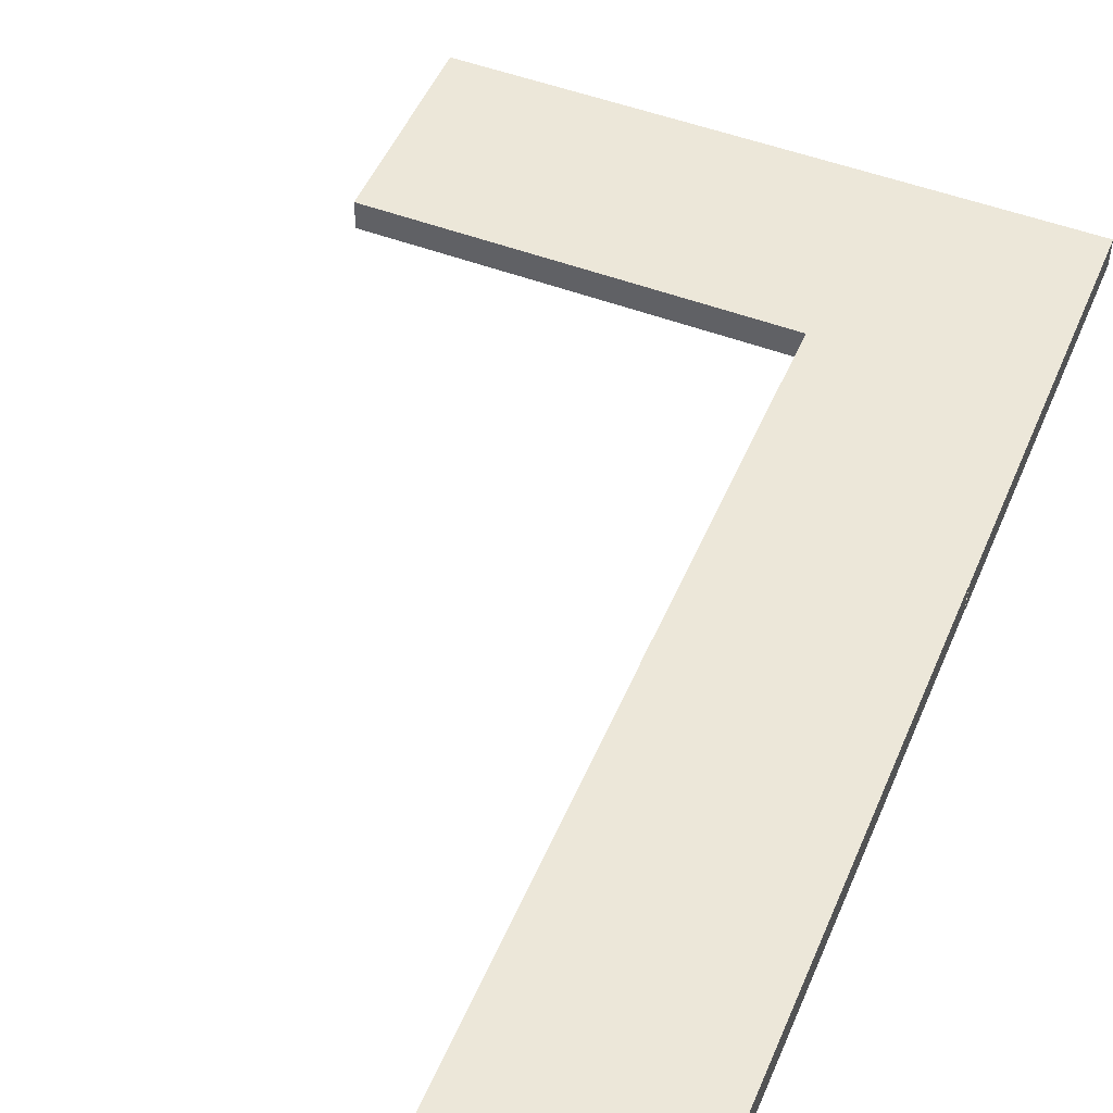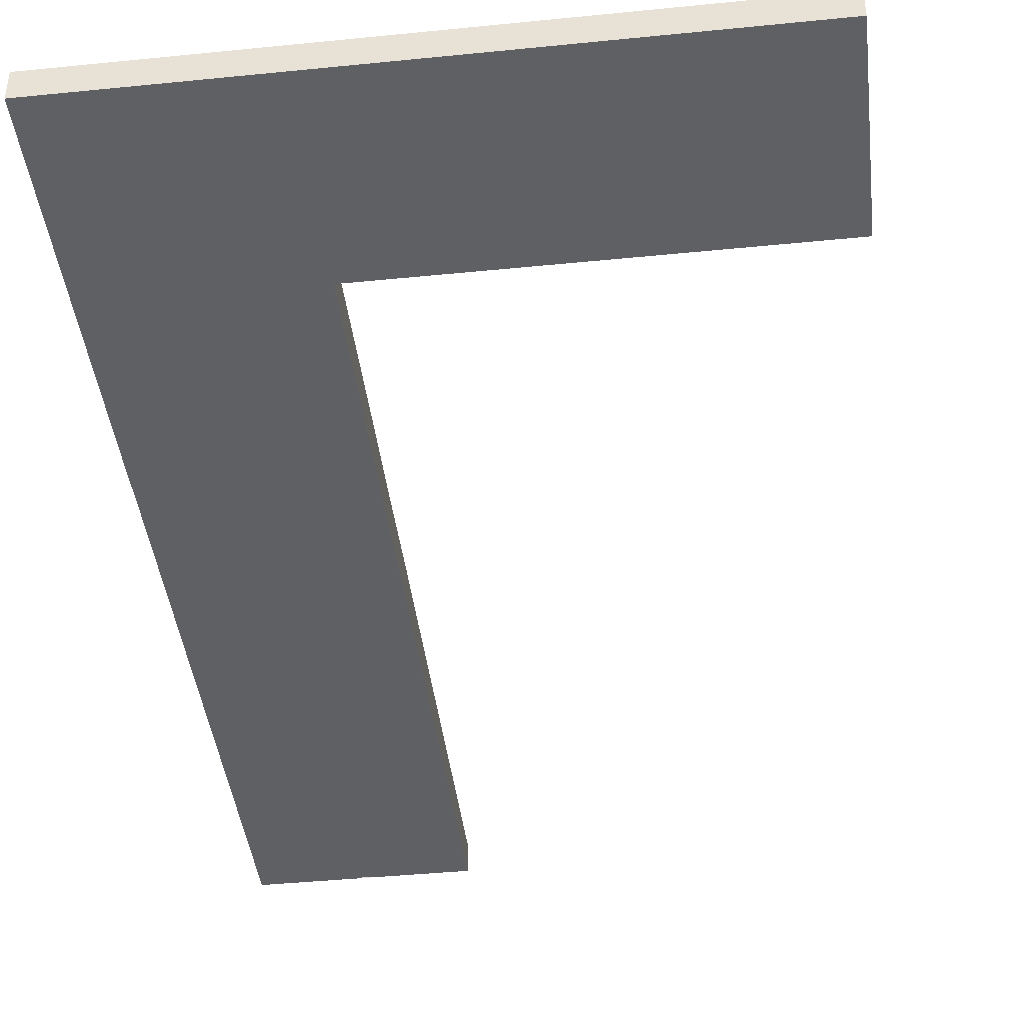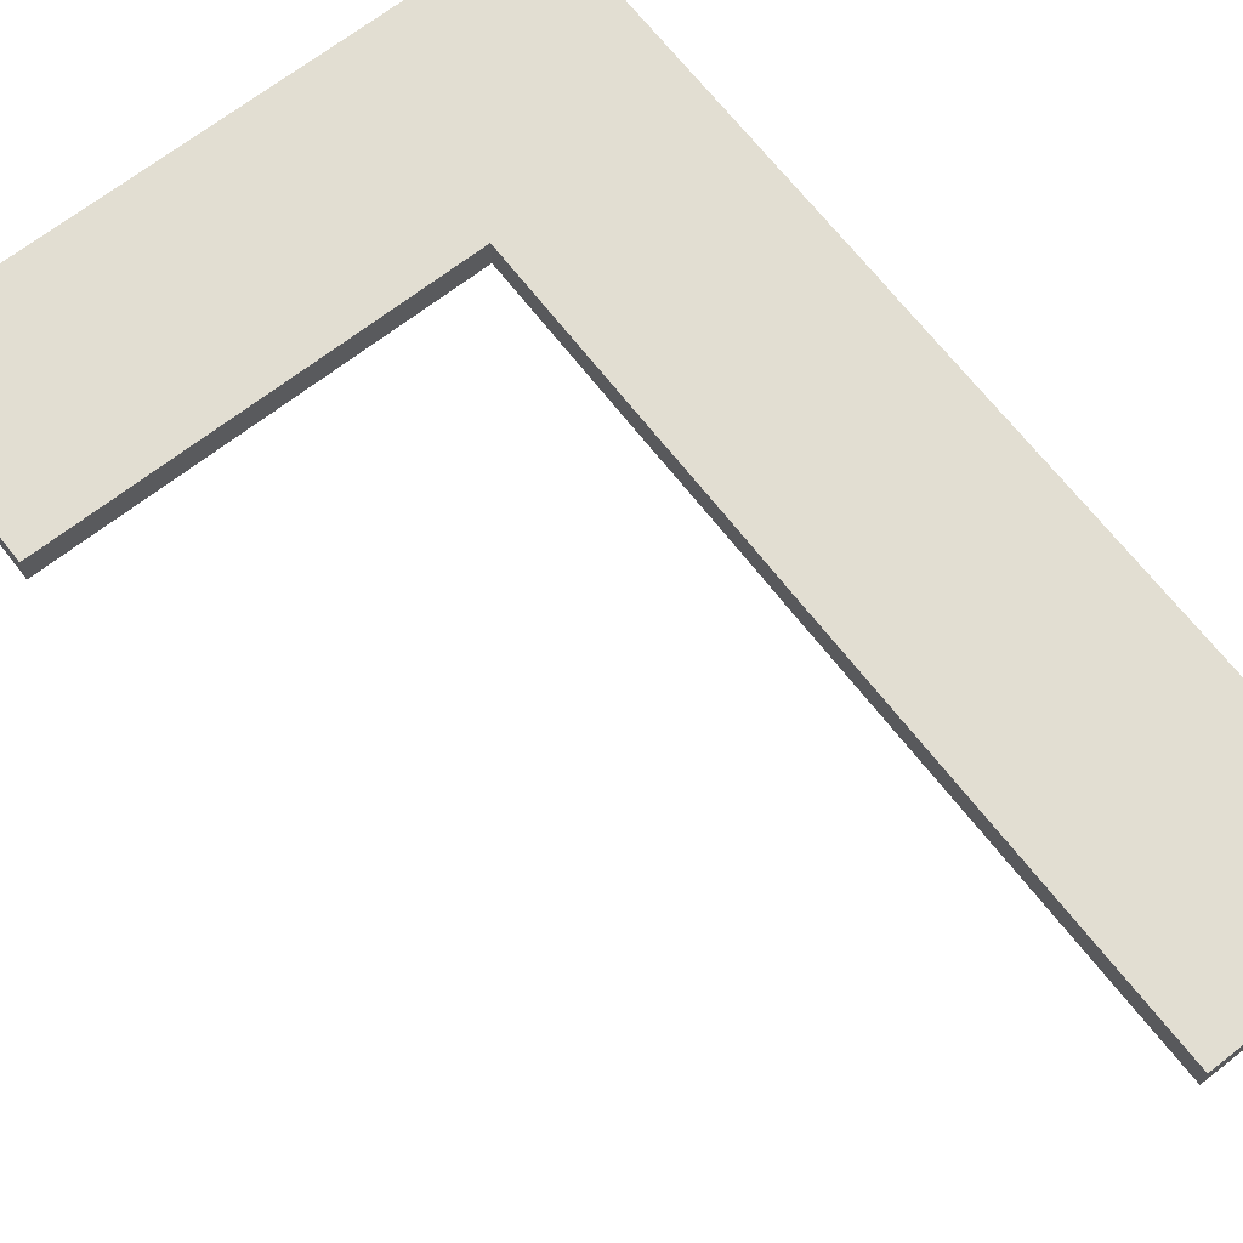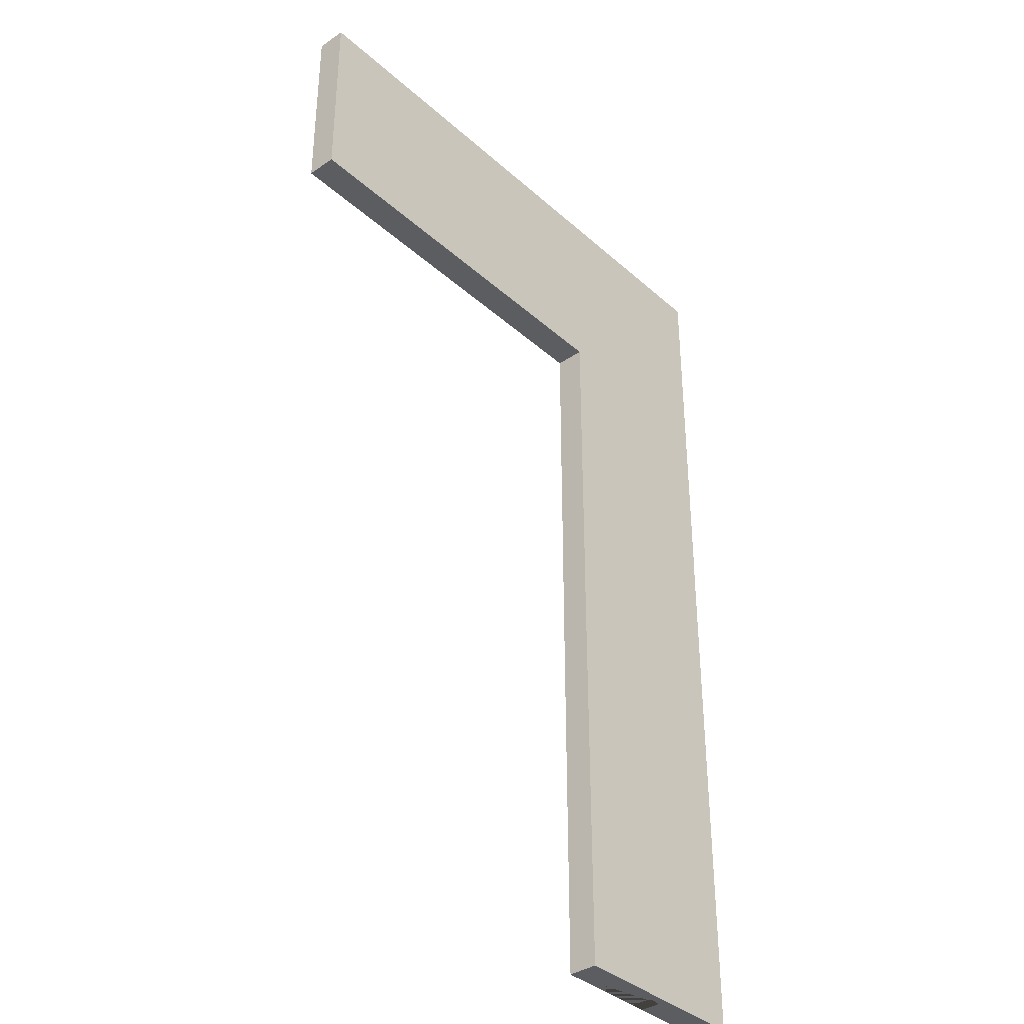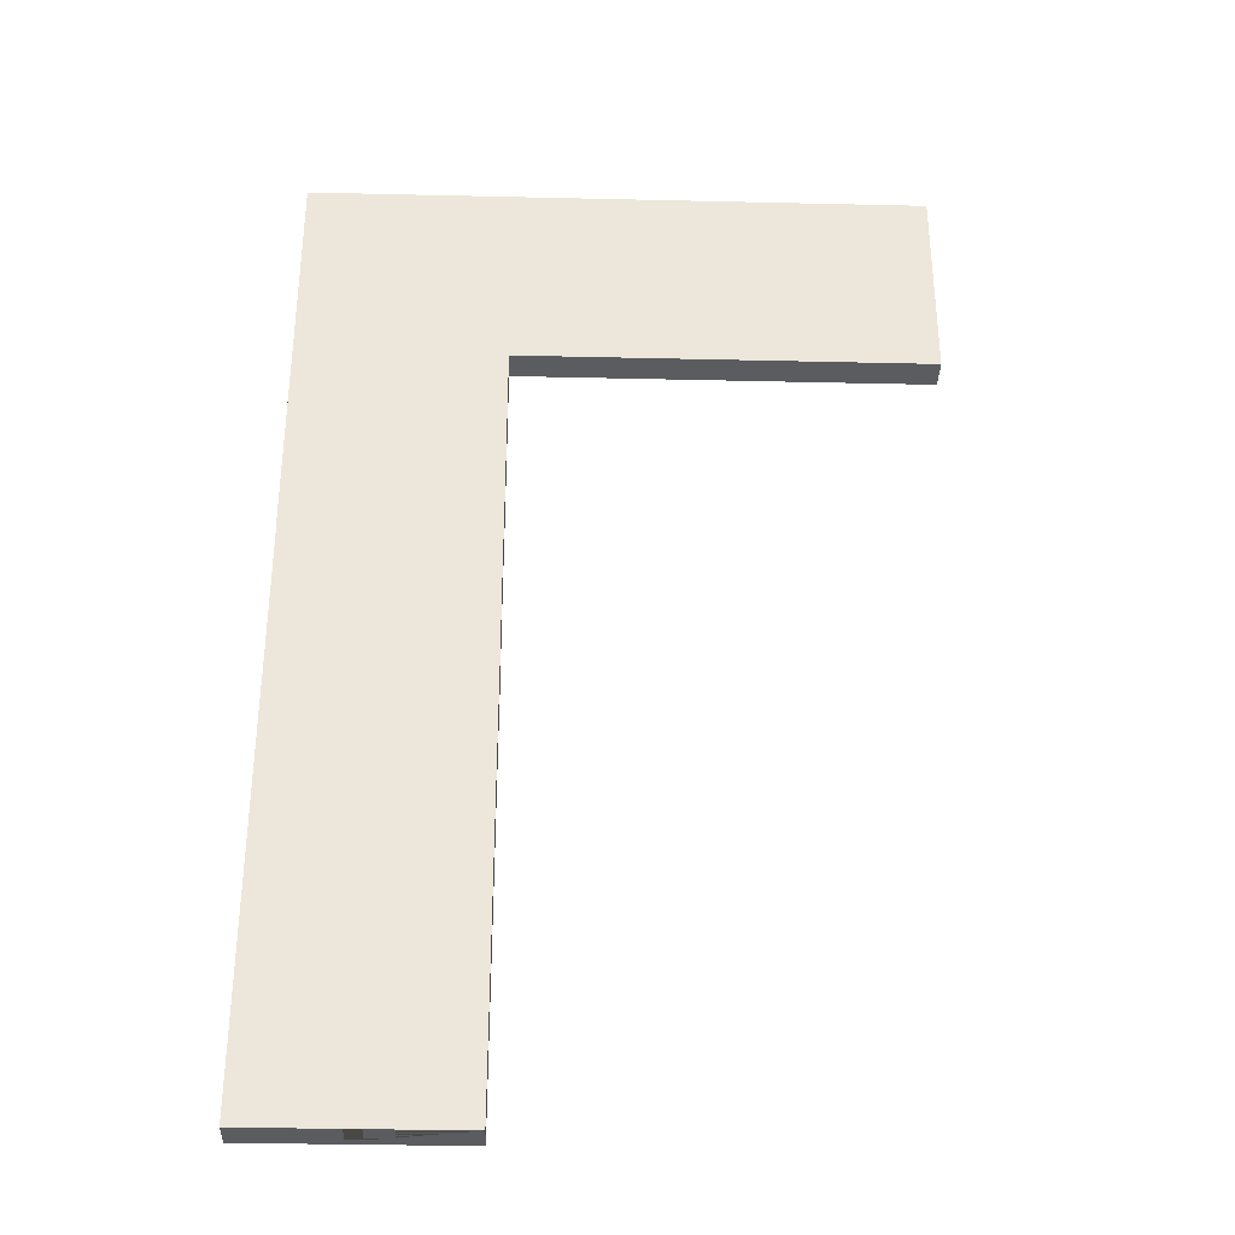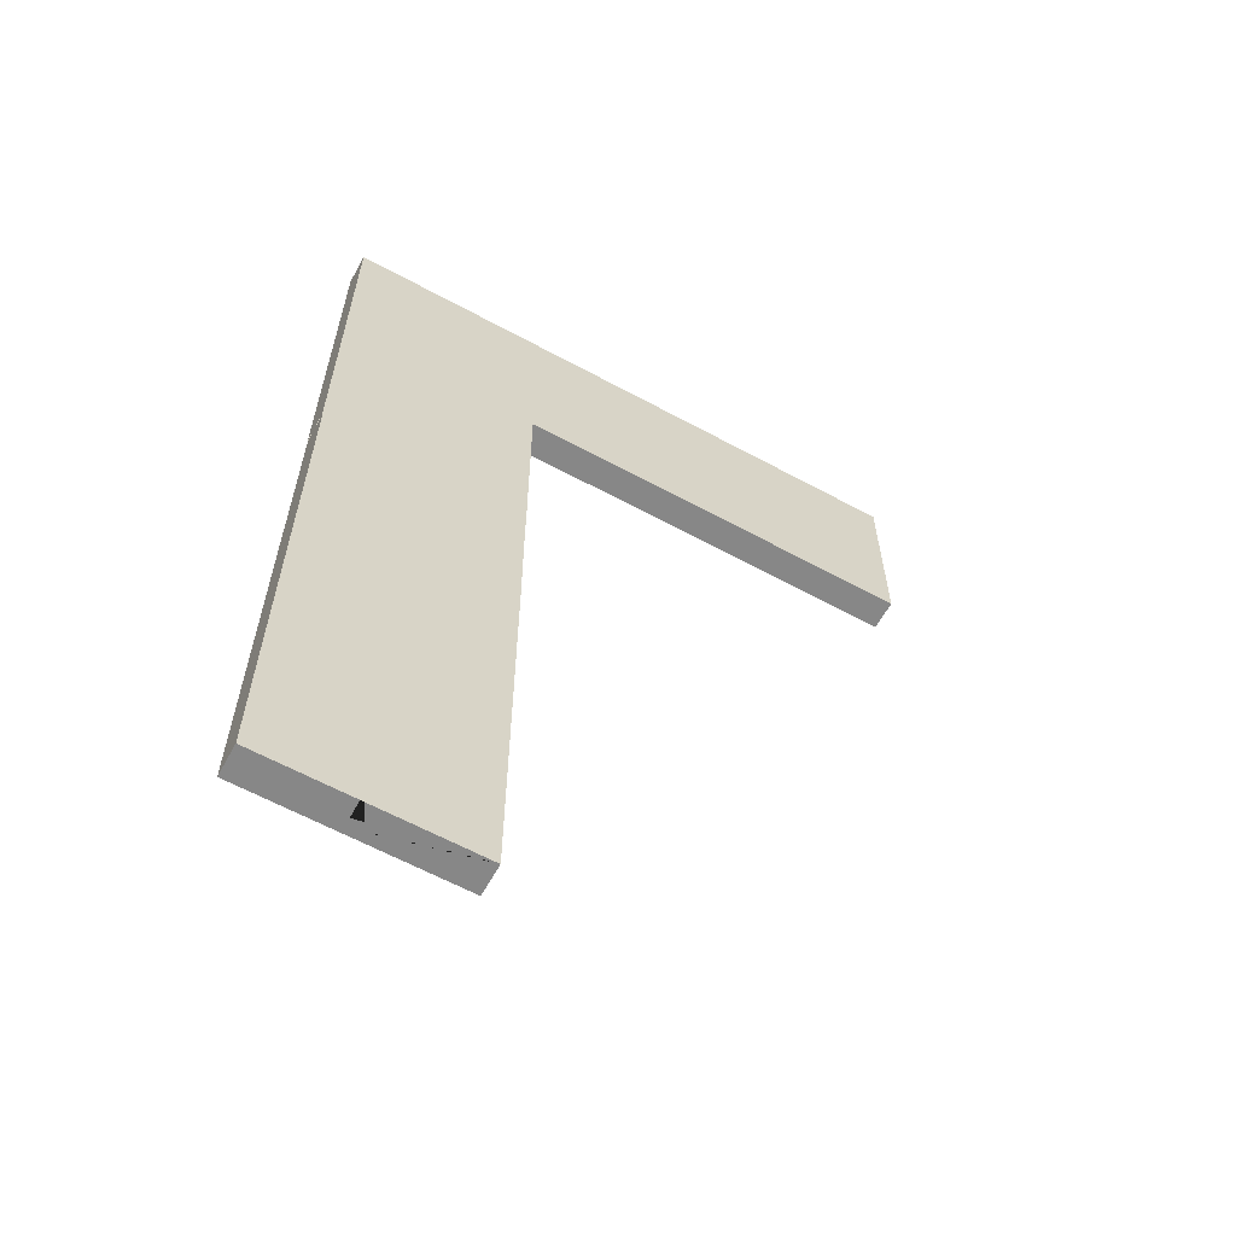
<metadata>
{"format":"obj","ext":"obj","renderer":"f3d","projection":"perspective","resolution":1024,"background":"white","views":[{"elev":50.2,"azim":-157.5,"up":"+Y"},{"elev":-42.8,"azim":6.8,"up":"+Y"},{"elev":67.9,"azim":142.1,"up":"+Y"},{"elev":-37.1,"azim":131.4,"up":"+Z"},{"elev":-34.3,"azim":-1.8,"up":"+Z"},{"elev":-62.3,"azim":-28.8,"up":"+Z"}]}
</metadata>
<code>
o Room2Door_Plane.001
v 10.1 3 -86.22
v -9.9 3 -86.22
v -9.9 0 -86.22
v 10.1 0 -86.22
v 0.84 2.149 -86.22
v -0.64 0 -86.22
v -0.64 0 -86.12
v -0.64 2.149 -86.22
v 0.84 0 -86.12
v 0.84 0 -86.22
v 10.1 3 -46.2
v -9.9 3 -46.2
v -9.9 0 -46.2
v 10.1 0 -46.2
f 4 1 2 3 6 8 5 10
f 3 2 12 13
f 1 4 14 11
f 10 9 4
f 9 13 14
f 7 13 9
f 3 7 6
f 3 13 7
f 9 14 4
f 1 11 12 2
o RoomL_Plane.000
v 10.04 3 -10
v 10.08 3 -30.07
v -9.92 3 -10.07
v -9.92 3 -30.07
v -9.92 0 -30.07
v -9.92 0 -10.07
v 10.08 0 -30.07
v 10.04 0 -10
v -0.6603 0 -30.07
v -0.6603 0 -29.97
v 0.8197 0 -29.97
v 0.8197 0 -30.07
v 50.17 3 -10
v 50.17 3 10
v 10.04 3 10
v 10.04 0 10
v 50.17 0 10
v 50.17 0 -10
v -9.92 0 10
v -9.92 3 10
f 18 16 15 17
f 22 15 16 21
f 19 18 17 20
f 29 15 27 28
f 31 28 27 32
f 32 27 15 22
f 30 29 28 31
f 21 25 22
f 25 21 26
f 20 25 24
f 24 23 19
f 20 24 19
f 25 20 22
f 33 30 22 20
f 15 29 34 17
f 29 30 33 34
f 17 34 33 20
f 30 31 32 22
o RoomL.001_Plane.002
v 10.07 3 -36.78
v 10.11 3 -46.23
v -9.89 3 -36.85
v -9.89 3 -46.23
v -9.89 0 -46.23
v -9.89 0 -36.85
v 10.11 0 -46.23
v 10.07 0 -36.78
v -0.6303 0 -46.23
v -0.6303 0 -46.13
v 0.8497 0 -46.13
v 0.8497 0 -46.23
v 10.07 3 -30
v 10.07 0 -30
v -9.89 0 -30
v -9.89 3 -30
f 38 36 35 37
f 42 35 36 41
f 39 38 37 40
f 41 45 42
f 45 41 46
f 40 45 44
f 44 43 39
f 40 44 39
f 45 40 42
f 49 48 42 40
f 35 47 50 37
f 37 50 49 40
f 42 48 47 35

</code>
